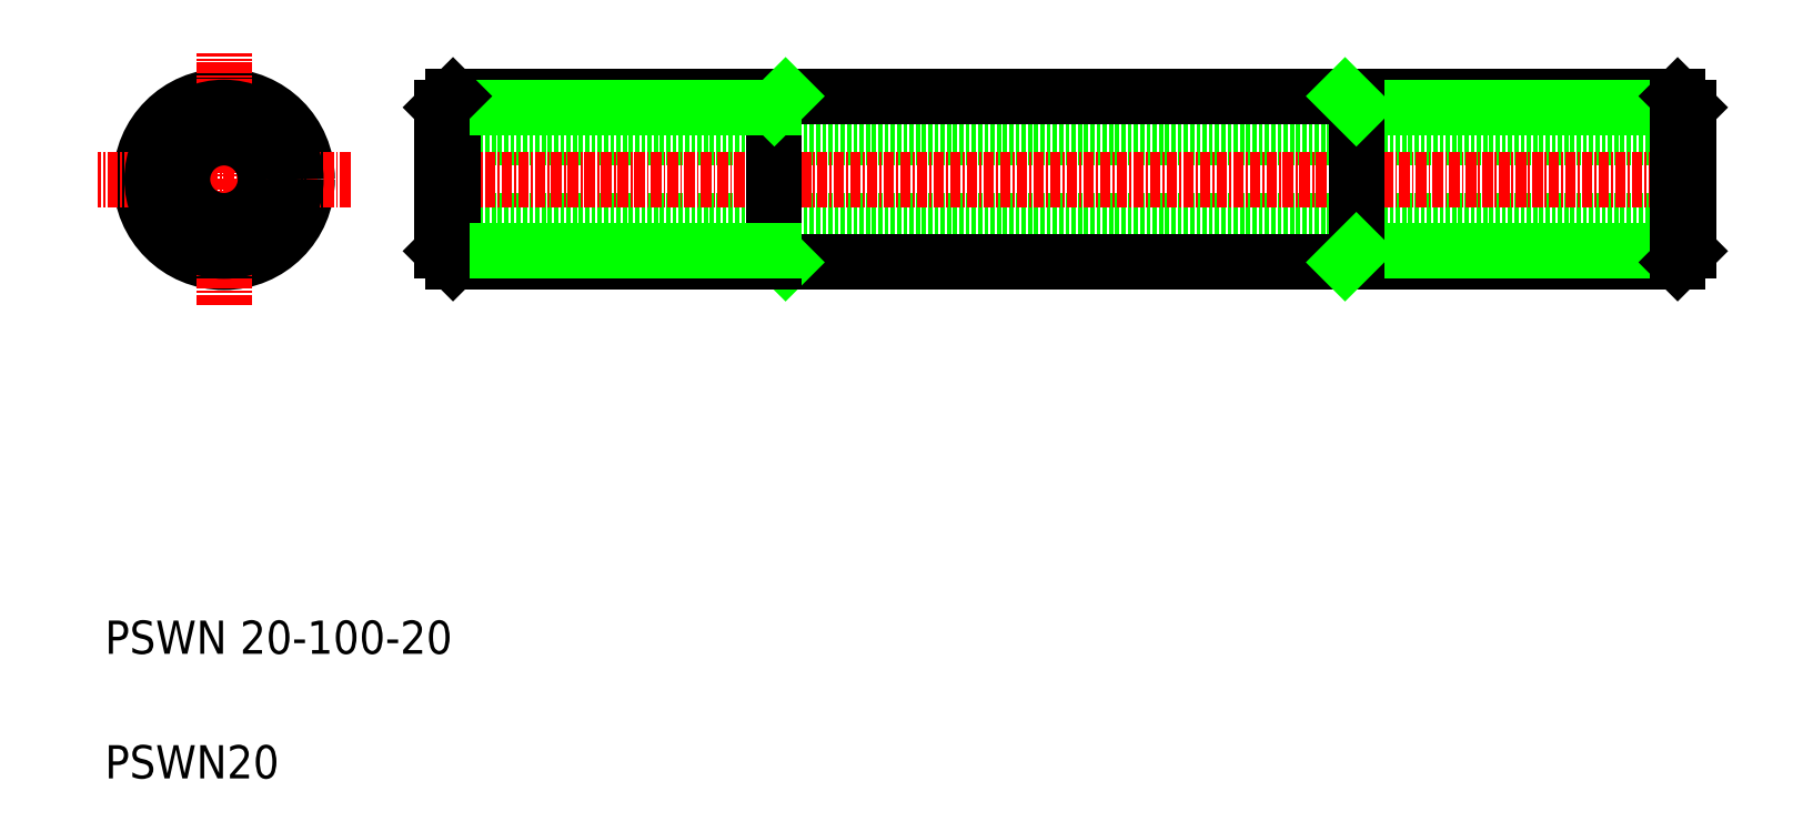
<metadata>
{"format":"dxf","ext":"dxf","renderer":"ezdxf+matplotlib","layout":"modelspace","background":"white","min_lineweight":24,"dpi":150}
</metadata>
<code>
0
SECTION
2
ENTITIES
0
LINE
8
0
10
50.52
20
77.12
30
0
11
200.5
21
77.12
31
0
0
LINE
8
0
10
50.52
20
87.12
30
0
11
200.5
21
87.12
31
0
0
LINE
8
0
10
51.88
20
92.12
30
0
11
199.2
21
92.12
31
0
0
LINE
8
0
10
51.88
20
72.12
30
0
11
199.2
21
72.12
31
0
0
LINE
8
CENTER
10
47.69
20
82.12
30
0
11
203.8
21
82.12
31
0
0
TEXT
8
0
10
10
20
25
30
0
40
4
1
PSWN 20-100-20
0
TEXT
8
0
10
10
20
10
30
0
40
4
1
PSWN20
0
LINE
8
0
10
90.52
20
73.48
30
0
11
91.88
21
72.12
31
0
0
LINE
8
0
10
50.52
20
73.48
30
0
11
51.88
21
72.12
31
0
0
LINE
8
0
10
90.52
20
92.12
30
0
11
90.52
21
72.12
31
0
0
LINE
8
0
10
51.88
20
72.12
30
0
11
51.88
21
92.12
31
0
0
LINE
8
0
10
50.52
20
90.77
30
0
11
90.52
21
90.77
31
0
0
LINE
8
0
10
50.52
20
73.48
30
0
11
90.52
21
73.48
31
0
0
LINE
8
0
10
50.52
20
73.48
30
0
11
50.52
21
90.77
31
0
0
LINE
8
0
10
50.52
20
90.77
30
0
11
51.88
21
92.12
31
0
0
LINE
8
0
10
90.52
20
90.77
30
0
11
91.88
21
92.12
31
0
0
CIRCLE
8
0
10
24.33
20
82.12
30
0
40
10
0
LINE
8
CENTER
10
39.53
20
82.12
30
0
11
9.125
21
82.12
31
0
0
LINE
8
CENTER
10
24.33
20
66.92
30
0
11
24.33
21
97.33
31
0
0
CIRCLE
8
0
10
24.33
20
82.12
30
0
40
8.647
0
CIRCLE
8
0
10
24.33
20
82.12
30
0
40
5
0
LINE
8
0
10
200.5
20
73.48
30
0
11
160.5
21
73.48
31
0
0
LINE
8
0
10
200.5
20
90.77
30
0
11
160.5
21
90.77
31
0
0
LINE
8
0
10
199.2
20
72.12
30
0
11
199.2
21
92.12
31
0
0
LINE
8
0
10
200.5
20
73.48
30
0
11
199.2
21
72.12
31
0
0
LINE
8
0
10
200.5
20
73.48
30
0
11
200.5
21
90.77
31
0
0
LINE
8
0
10
200.5
20
90.77
30
0
11
199.2
21
92.12
31
0
0
LINE
8
0
10
160.5
20
92.12
30
0
11
160.5
21
72.12
31
0
0
LINE
8
0
10
160.5
20
73.48
30
0
11
159.2
21
72.12
31
0
0
LINE
8
0
10
160.5
20
90.77
30
0
11
159.2
21
92.12
31
0
0
ENDSEC
0
EOF

</code>
